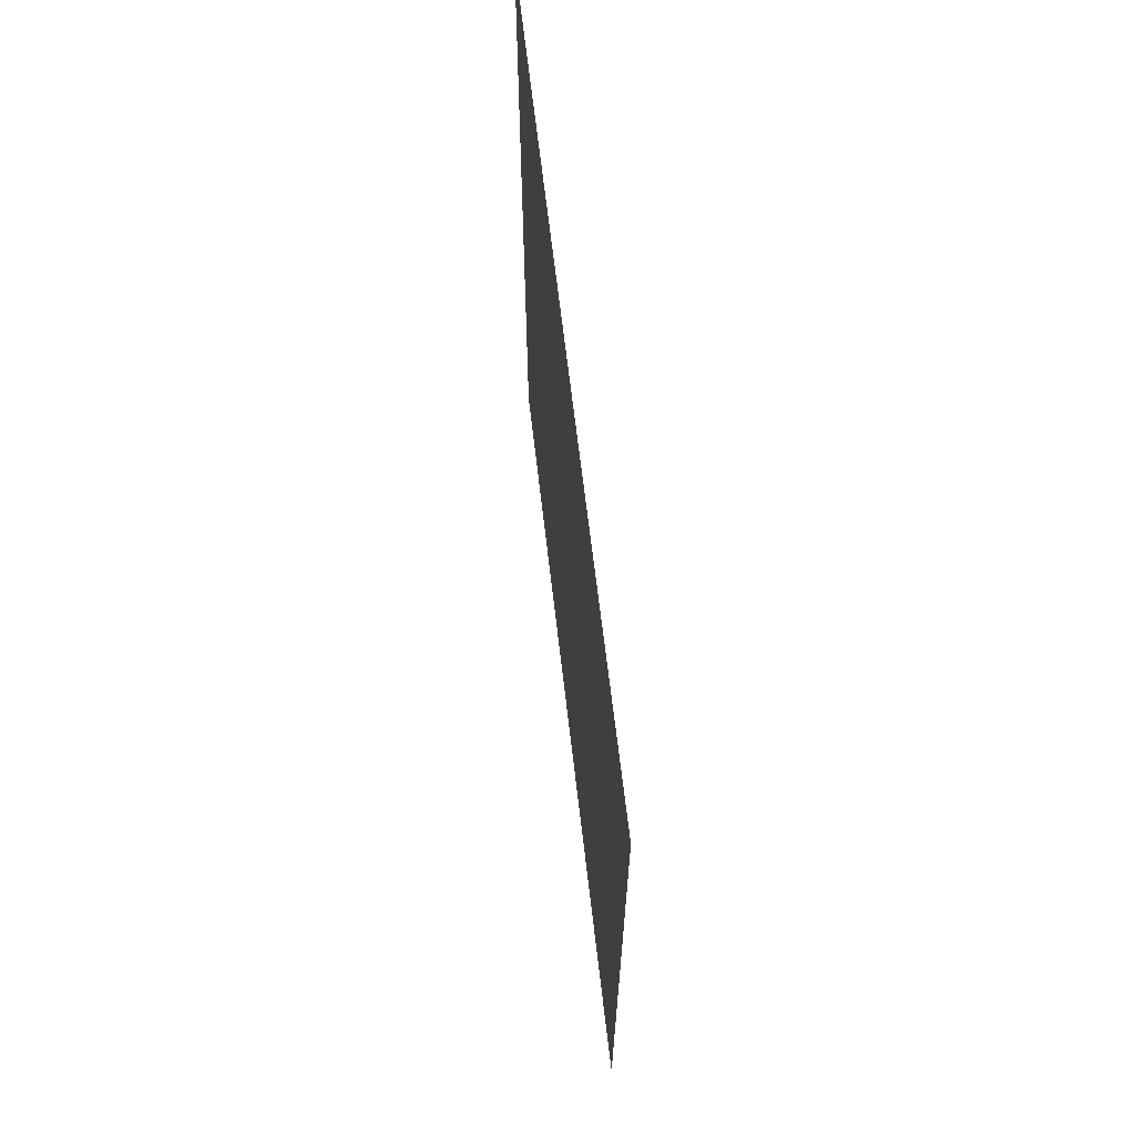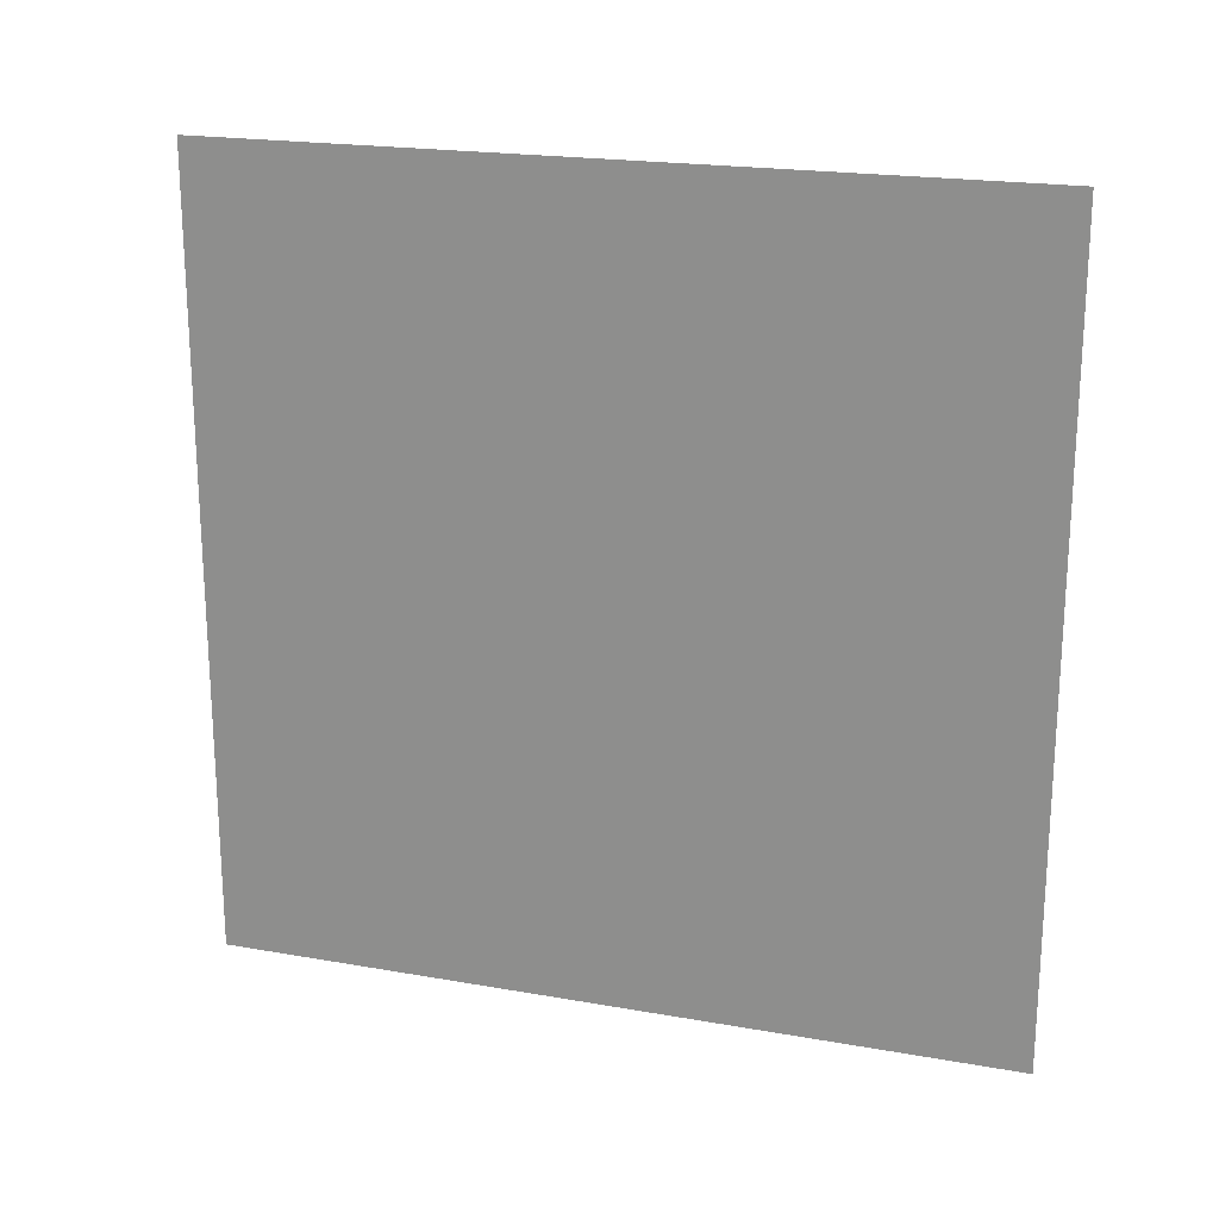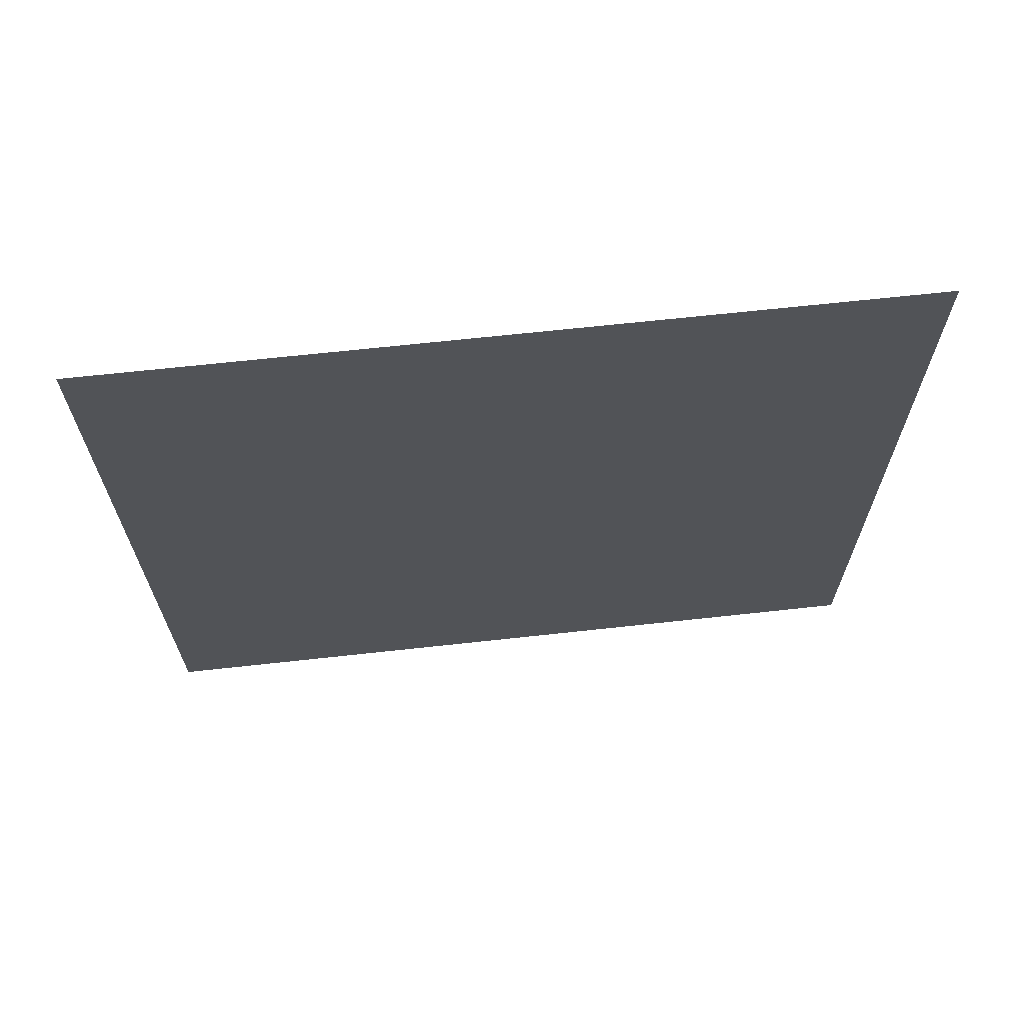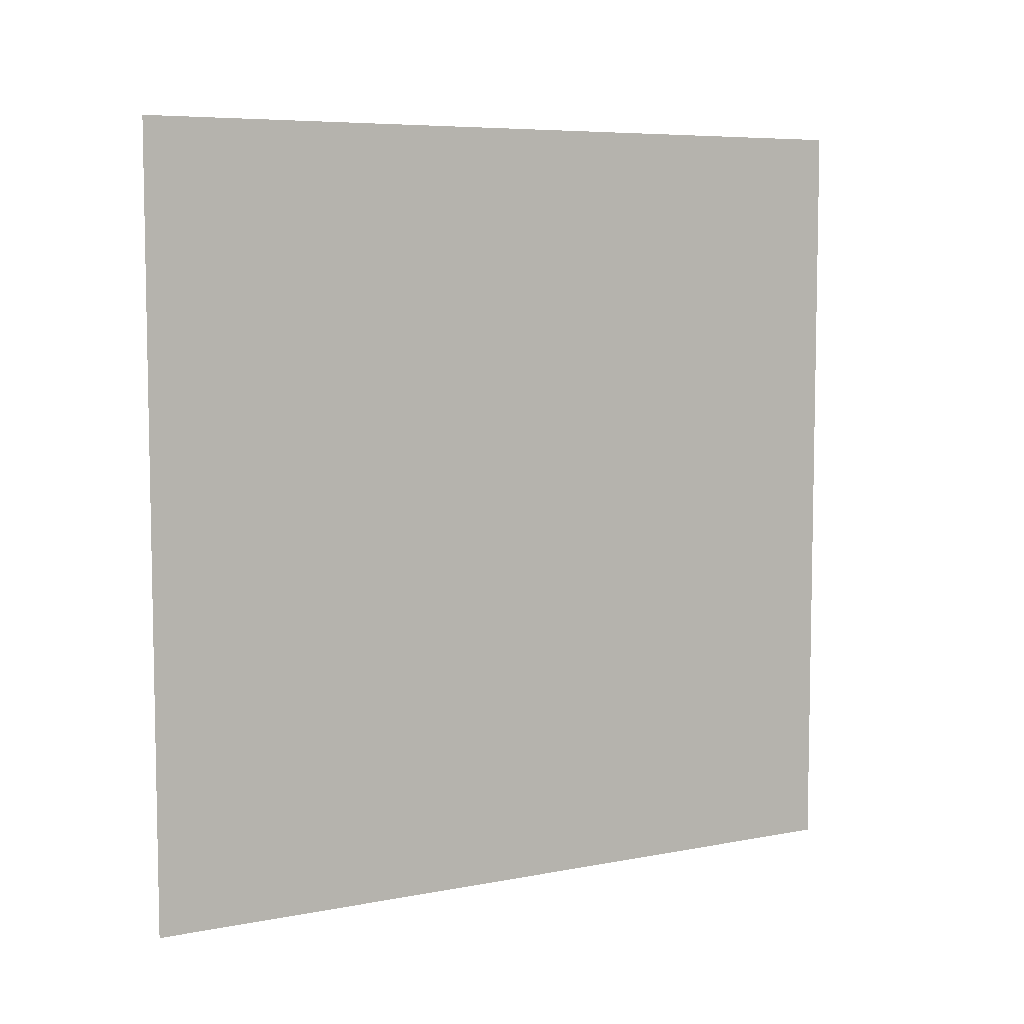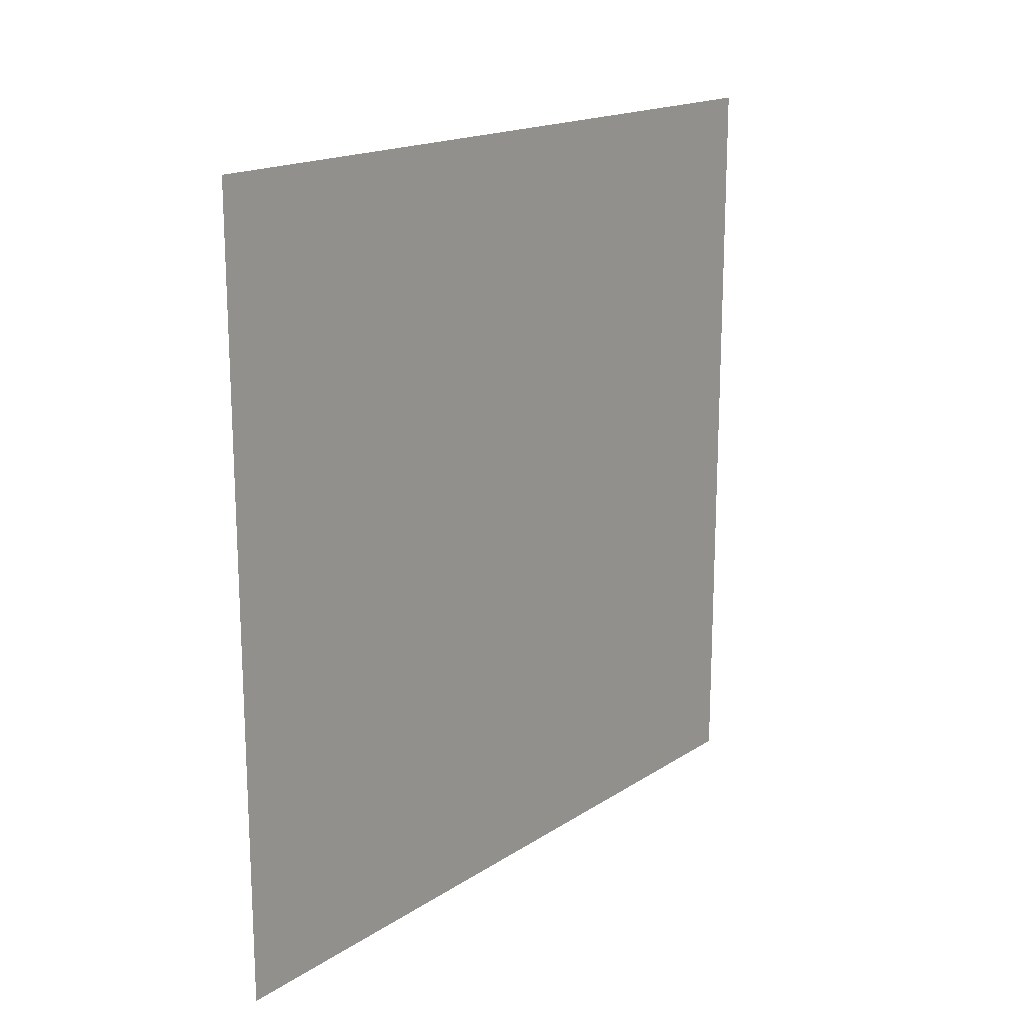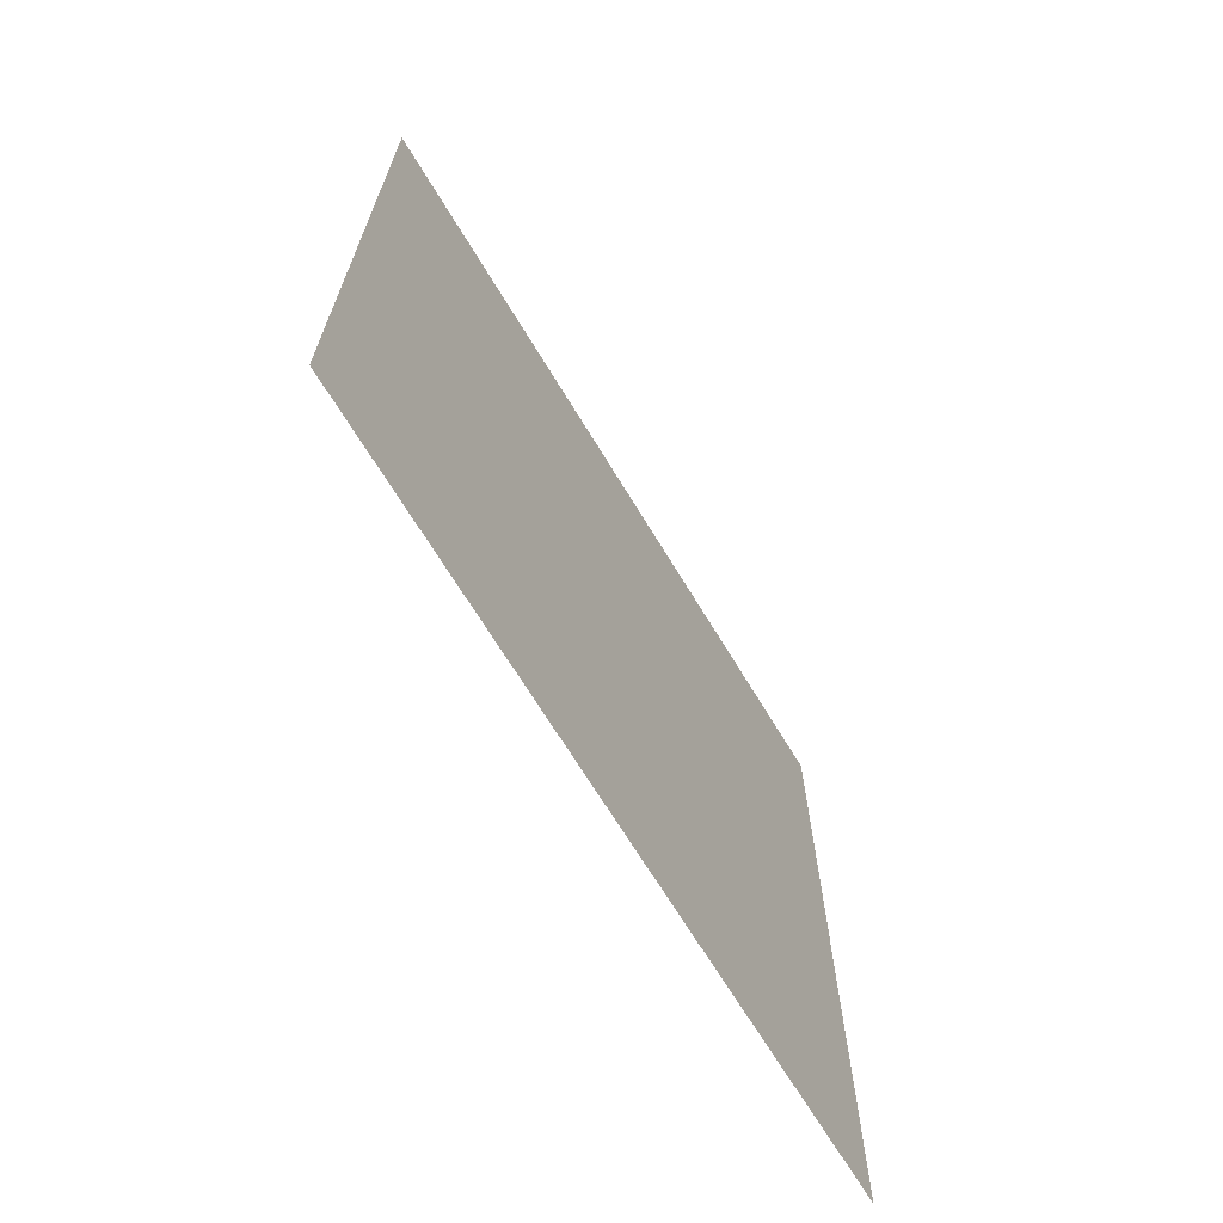
<metadata>
{"format":"obj","ext":"obj","renderer":"f3d","projection":"perspective","resolution":1024,"background":"white","views":[{"elev":66.0,"azim":-6.6,"up":"+Z"},{"elev":20.3,"azim":107.9,"up":"+Y"},{"elev":67.0,"azim":-96.3,"up":"+Y"},{"elev":6.8,"azim":-119.6,"up":"+Z"},{"elev":17.3,"azim":38.4,"up":"+Z"},{"elev":-68.1,"azim":31.1,"up":"+Y"}]}
</metadata>
<code>
o Plane.001
v 5 2 1
v 5 2 -1
v 5 1.5 1
v 5 2 -0.5
v 5 2 0.5
v 5 1.5 -1
v 5 1.5 -0.5
v 5 1.5 0
v 5 1.062 -1
v 5 1.062 0
v 5 1.562 -1
v 5 1.562 0
v 5 1.5 -0.0625
v 5 1.562 -0.5
v 5 1.5 -0.5625
v 5 1.562 0.5
v 5 1.562 1
v 5 2 -0.5625
v 5 2 0.4375
v 5 1.062 1
v 5 1.562 -0.0625
v 5 1.062 -0.0625
v 5 1.562 -0.5625
v 5 1.562 0.4375
v 5 1.062 0.9375
v 5 1.062 0.9375
v 5 1.5 0.9375
v 5 1 1
v 5 1 -1
v 5 0.5 1
v 5 1 -0.5
v 5 1 0.5
v 5 0.5 -1
v 5 0.5 -0.5
v 5 0.5 0
v 5 0.0625 -1
v 5 0.0625 0
v 5 0.5625 -1
v 5 0.5625 0
v 5 0.5 -0.0625
v 5 0.5625 -0.5
v 5 0.5 -0.5625
v 5 0.5625 0.5
v 5 0.5625 1
v 5 1 -0.5625
v 5 1 0.4375
v 5 0.0625 1
v 5 0.5625 -0.0625
v 5 0.0625 -0.0625
v 5 0.5625 -0.5625
v 5 0.5625 0.4375
v 5 0.0625 0.9375
v 5 0.0625 0.9375
v 5 0.5 0.9375
v 5 0 -1
v 5 0 0
v 5 0 1
v 5 0 -0.0625
v 5 0 0.9375
f 6 22 9
f 12 21 4
f 23 14 15
f 14 7 15
f 16 17 27
f 8 22 13
f 21 12 13
f 12 8 13
f 15 11 23
f 23 2 18
f 21 7 14
f 14 18 4
f 16 19 5
f 17 5 1
f 27 20 25
f 8 26 10
f 33 49 36
f 39 48 31
f 50 41 42
f 41 34 42
f 43 44 54
f 35 49 40
f 48 39 40
f 39 35 40
f 42 38 50
f 50 29 45
f 48 34 41
f 41 45 31
f 43 46 32
f 44 32 28
f 54 47 52
f 35 53 37
f 26 32 46
f 53 56 37
f 37 58 49
f 49 55 36
f 59 47 57
f 6 13 22
f 21 14 4
f 4 19 12
f 19 24 12
f 27 8 24
f 8 12 24
f 17 3 27
f 27 24 16
f 8 10 22
f 15 6 11
f 23 11 2
f 21 13 7
f 14 23 18
f 16 24 19
f 17 16 5
f 27 3 20
f 8 27 26
f 33 40 49
f 48 41 31
f 31 46 39
f 46 51 39
f 54 35 51
f 35 39 51
f 44 30 54
f 54 51 43
f 35 37 49
f 42 33 38
f 50 38 29
f 48 40 34
f 41 50 45
f 43 51 46
f 44 43 32
f 54 30 47
f 35 54 53
f 29 9 45
f 9 22 45
f 22 10 31
f 45 22 31
f 26 20 28
f 10 26 46
f 31 10 46
f 26 28 32
f 53 59 56
f 37 56 58
f 49 58 55
f 59 53 47
l 25 26
l 52 53

</code>
